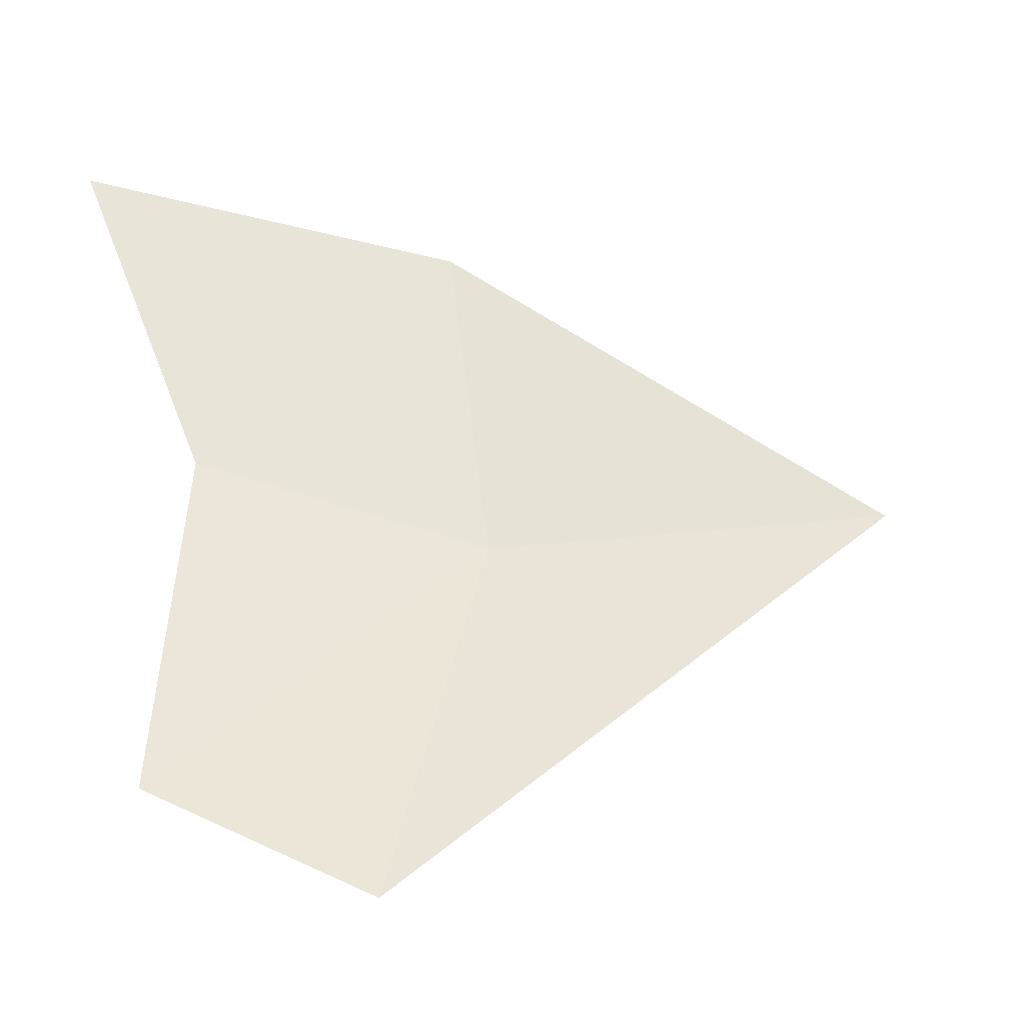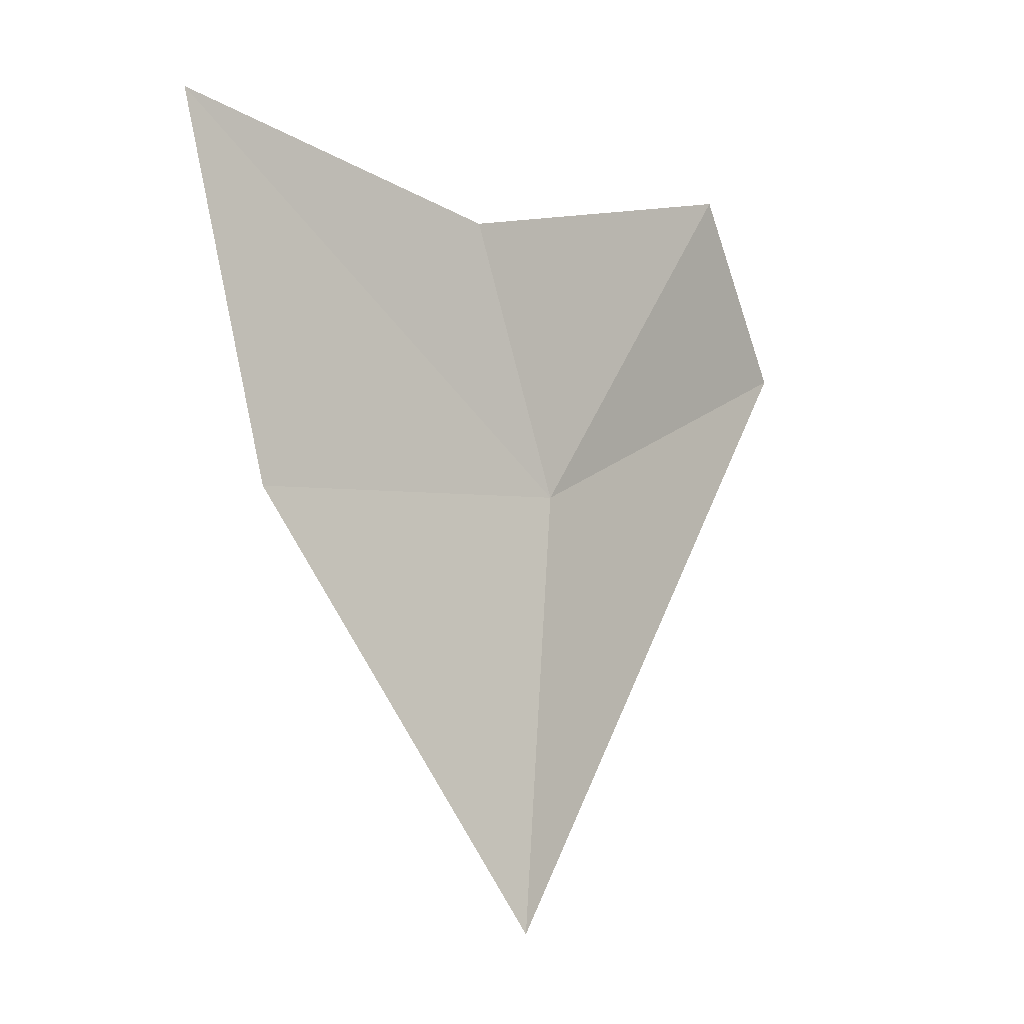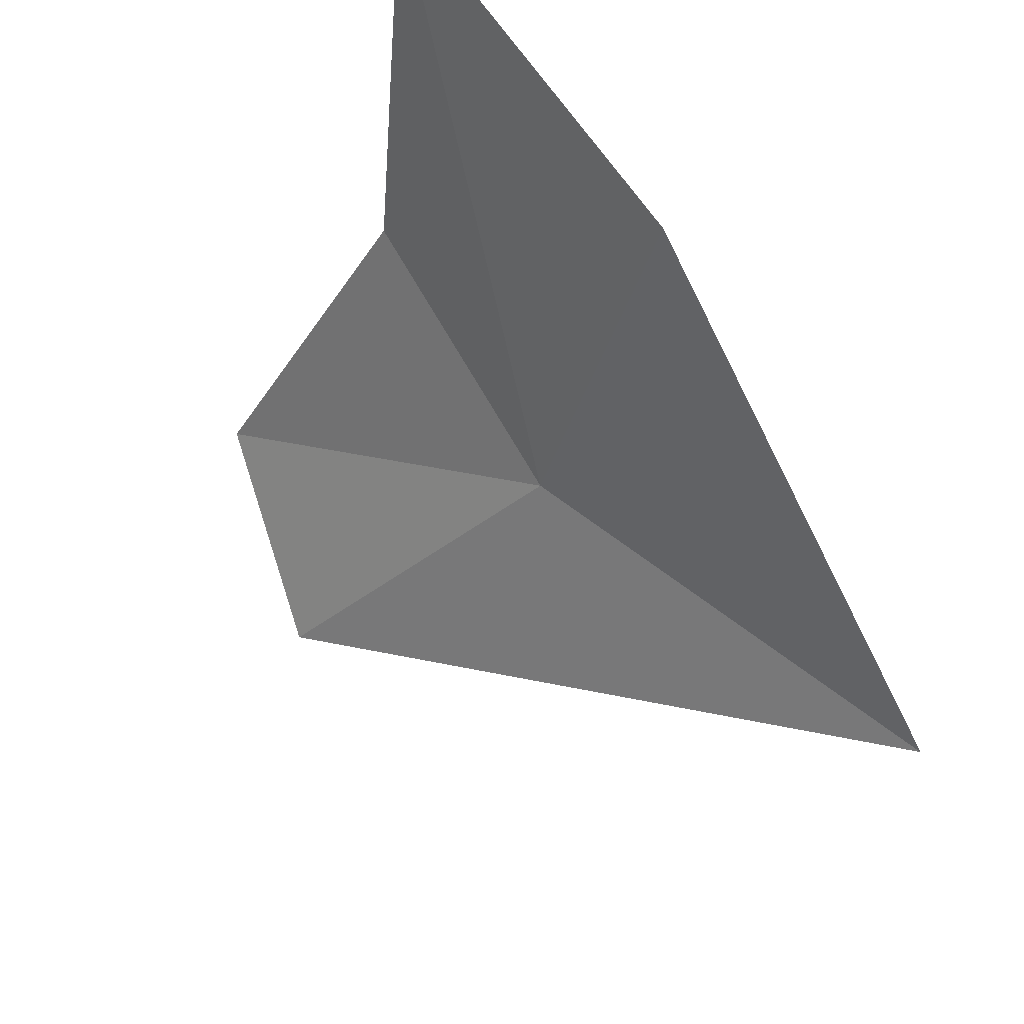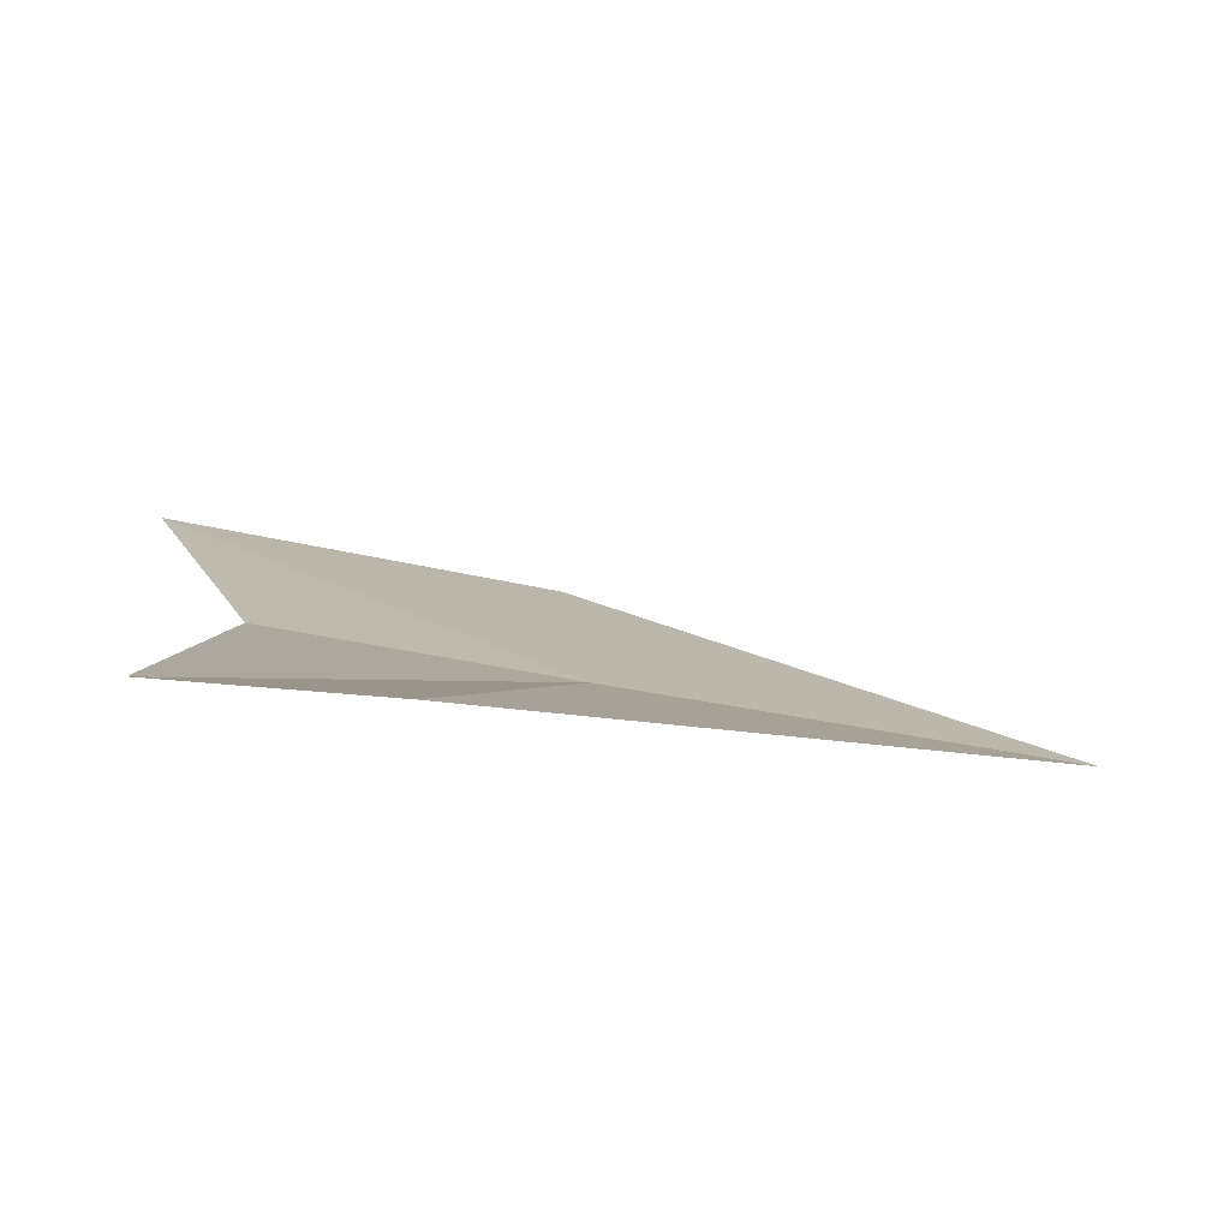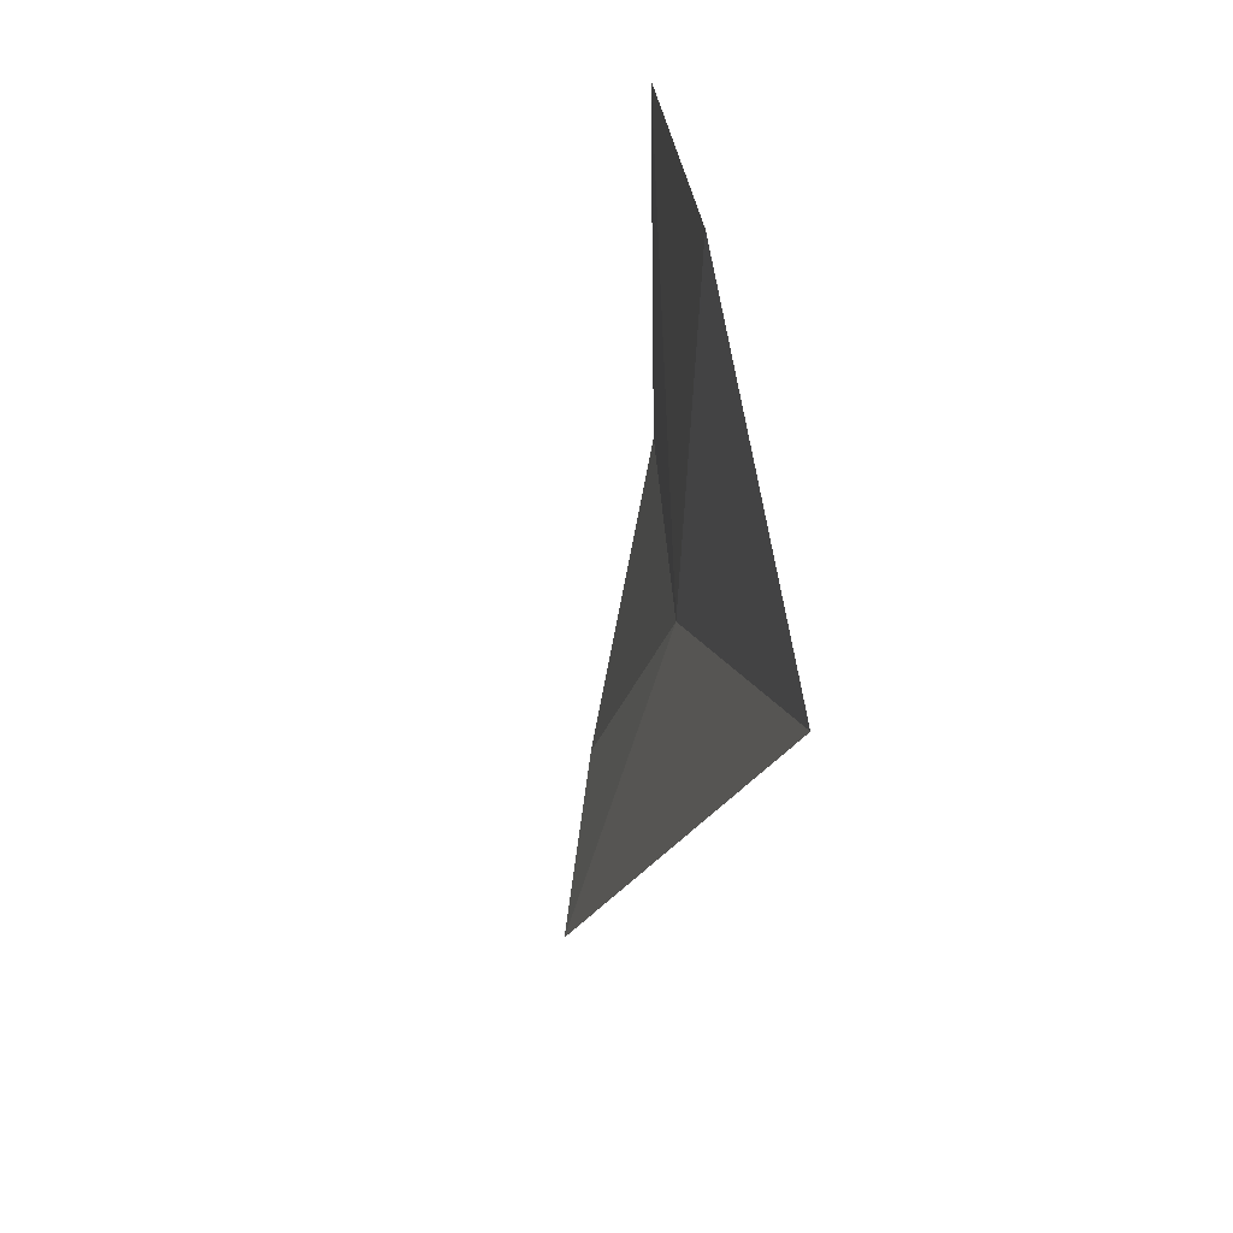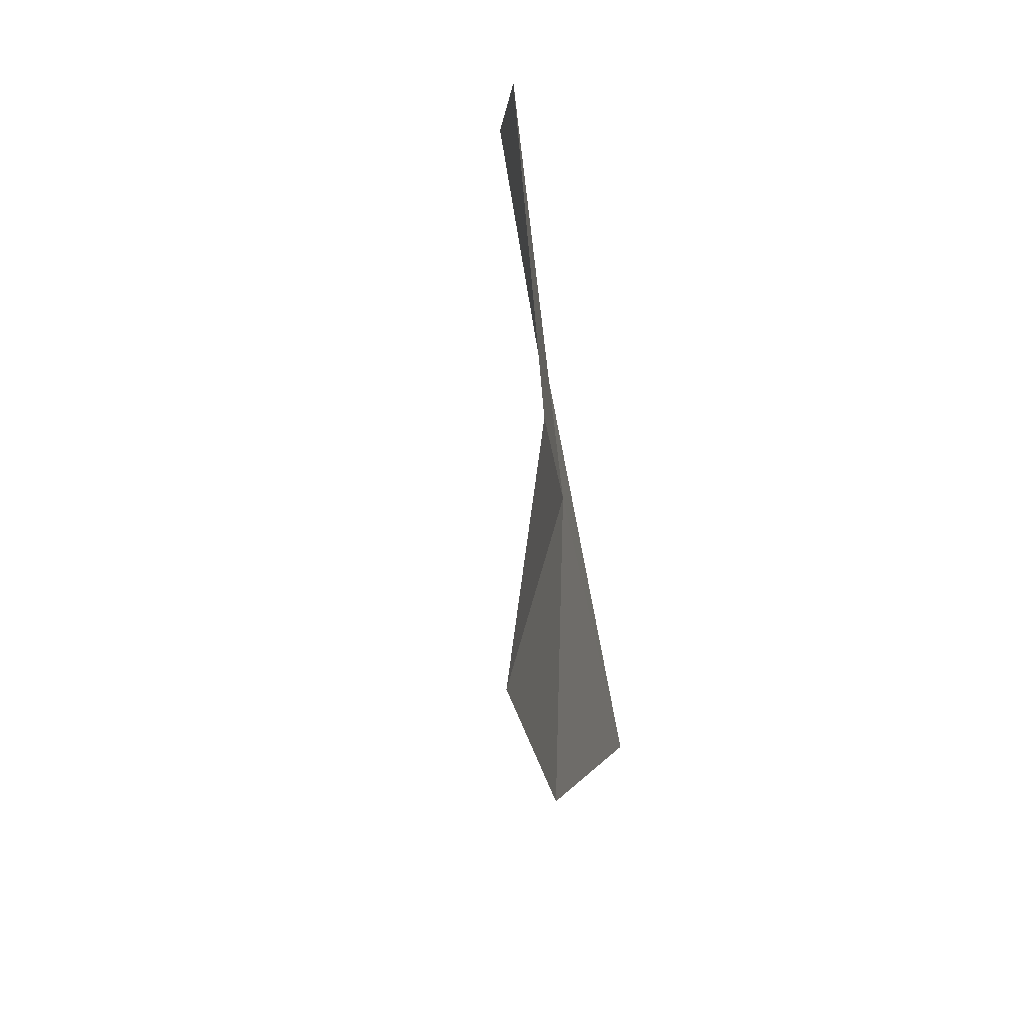
<metadata>
{"format":"obj","ext":"obj","renderer":"f3d","projection":"perspective","resolution":1024,"background":"white","views":[{"elev":-8.5,"azim":-97.4,"up":"+Z"},{"elev":3.5,"azim":75.3,"up":"+Y"},{"elev":66.9,"azim":-35.1,"up":"+Z"},{"elev":-54.0,"azim":-92.5,"up":"+Z"},{"elev":-67.6,"azim":20.2,"up":"+Y"},{"elev":60.5,"azim":25.7,"up":"+Y"}]}
</metadata>
<code>
v 41.65 21.29 10.01
v 42.08 19.64 10.23
v 42.19 21.38 11.24
v 41.69 22.37 10.32
v 42.12 22.8 11.5
v 40.75 21.75 8.746
v 40.99 22.53 9.101
f 1 3 2
f 1 4 5
f 1 5 3
f 1 7 4
f 1 6 7
f 1 2 6

</code>
